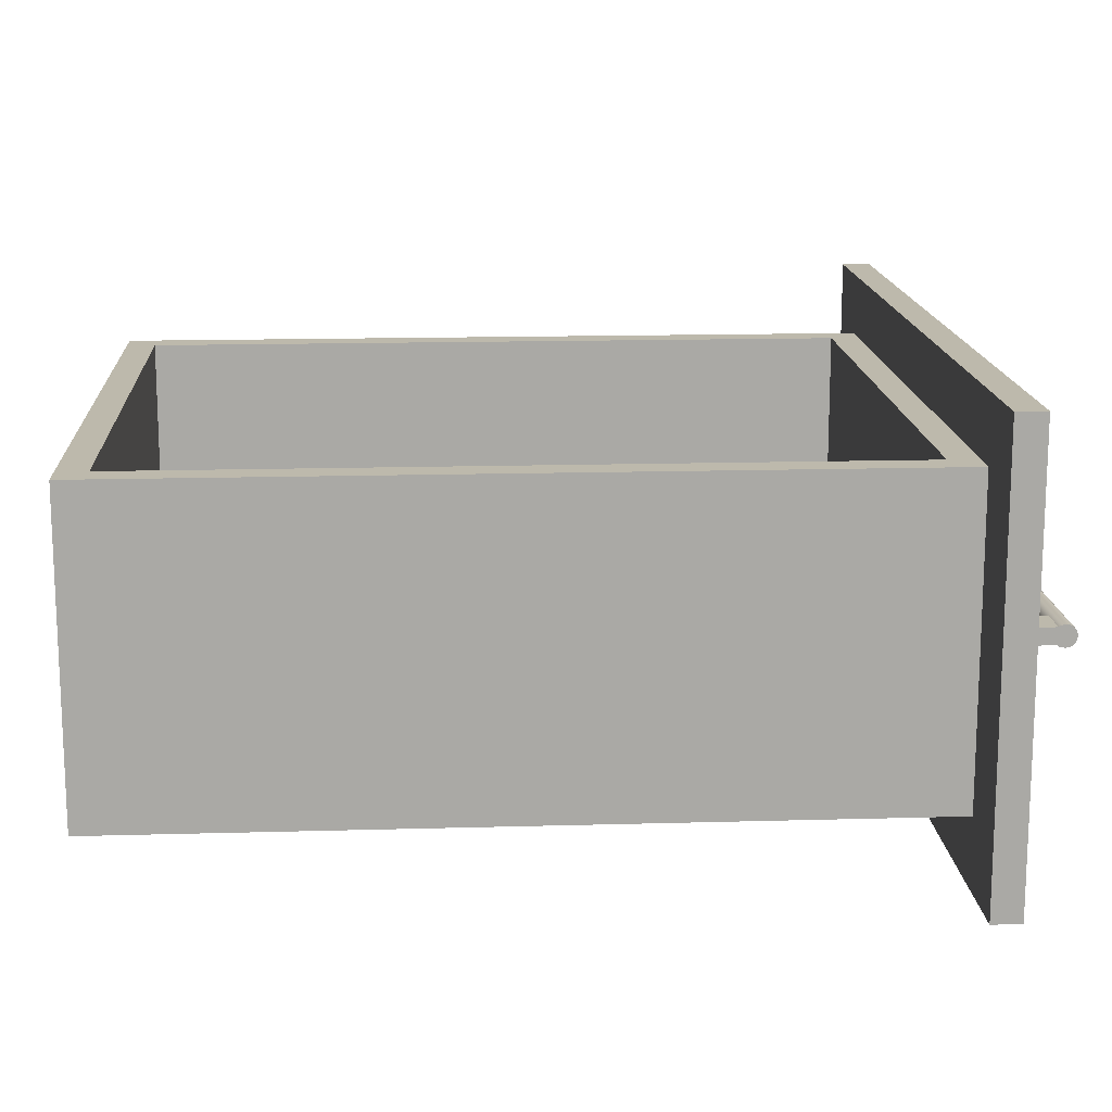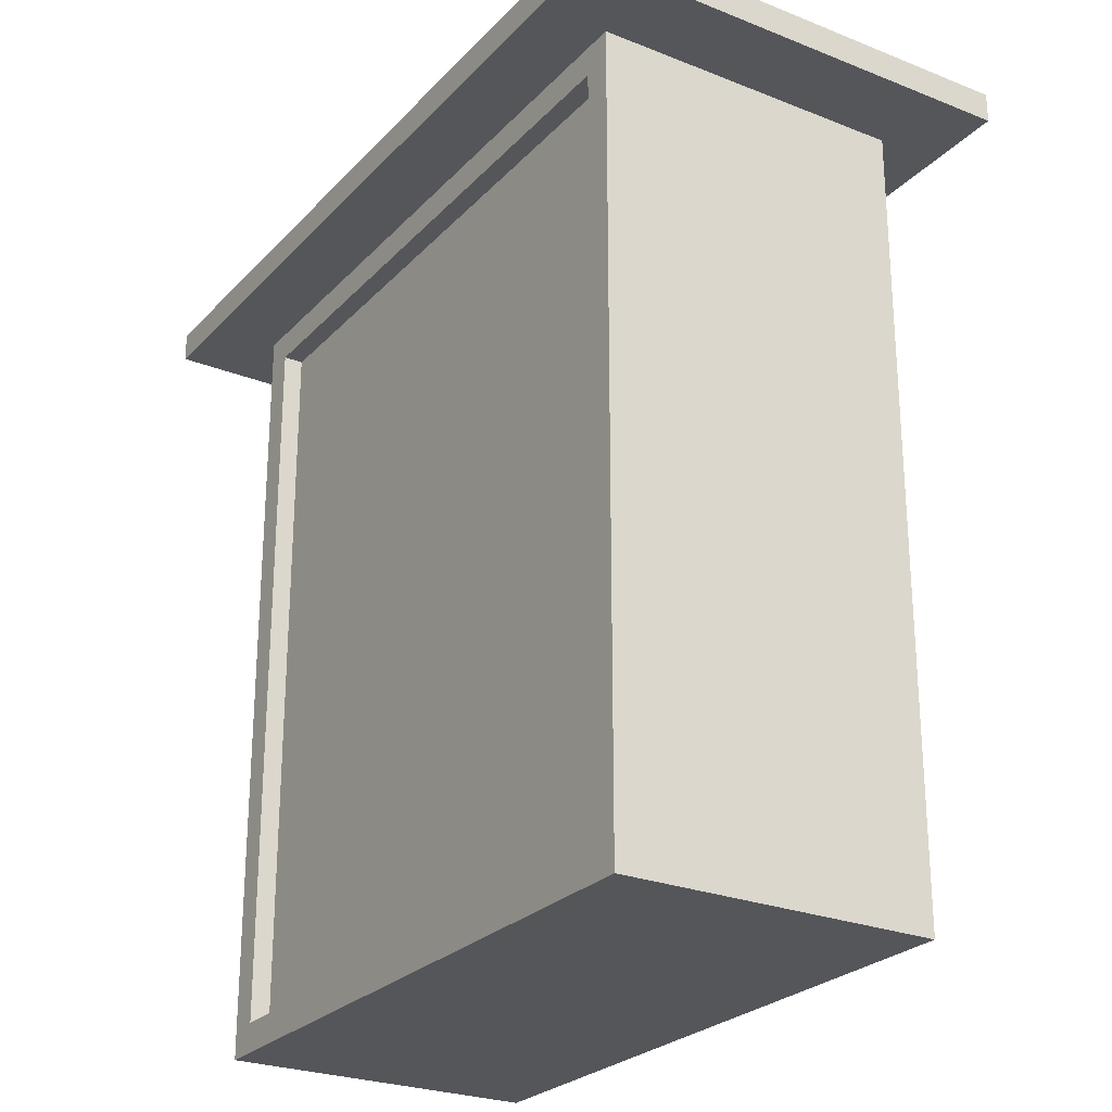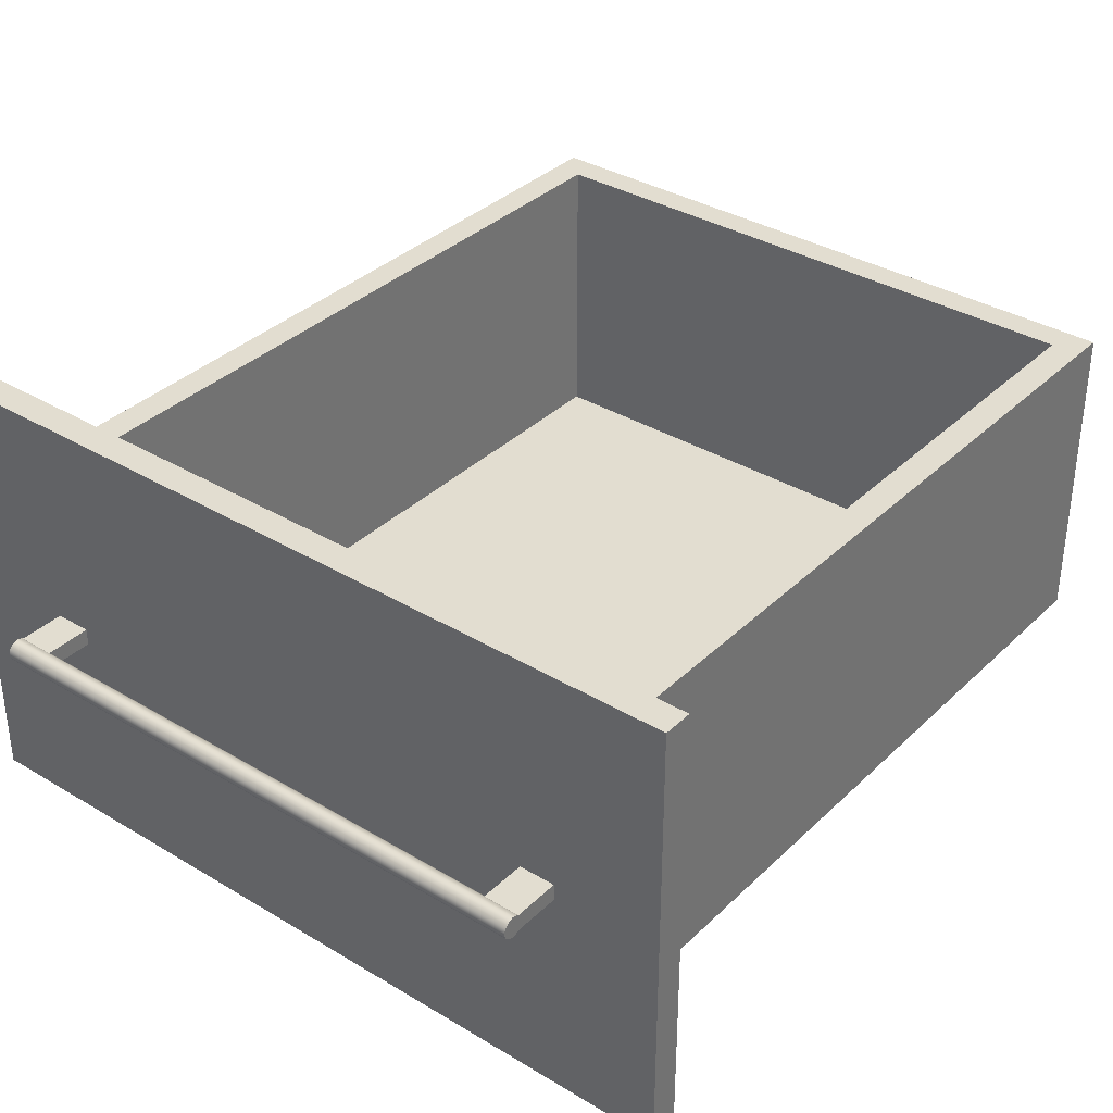
<metadata>
{"format":"obj","ext":"obj","renderer":"f3d","projection":"perspective","resolution":1024,"background":"white","views":[{"elev":15.0,"azim":-93.5,"up":"+Y"},{"elev":-25.7,"azim":57.6,"up":"+Z"},{"elev":35.2,"azim":38.6,"up":"+Y"}]}
</metadata>
<code>
v 0.3129 -0.488 0.4633
v 0.3129 -0.488 0.4633
v -0.3283 -0.488 0.4951
v -0.3283 -0.488 0.4951
v -0.3283 -0.488 0.4633
v -0.3283 -0.488 0.4633
v 0.3129 -0.488 0.4951
v 0.3129 -0.488 0.4951
v -0.3283 -0.1488 0.4633
v -0.3283 -0.1488 0.4633
v 0.3129 -0.1488 0.4951
v 0.3129 -0.1488 0.4951
v 0.3129 -0.1488 0.4633
v 0.3129 -0.1488 0.4633
v -0.3283 -0.1488 0.4951
v -0.3283 -0.1488 0.4951
v 0.3129 -0.488 0.4633
v 0.3129 -0.488 0.4633
v -0.3283 -0.488 0.4951
v -0.3283 -0.488 0.4951
v -0.3283 -0.488 0.4633
v -0.3283 -0.488 0.4633
v 0.3129 -0.488 0.4951
v 0.3129 -0.488 0.4951
v -0.3283 -0.1488 0.4633
v -0.3283 -0.1488 0.4633
v 0.3129 -0.1488 0.4951
v 0.3129 -0.1488 0.4951
v 0.3129 -0.1488 0.4633
v 0.3129 -0.1488 0.4633
v -0.3283 -0.1488 0.4951
v -0.3283 -0.1488 0.4951
v 0.4295 -0.07992 0.5269
v 0.4295 -0.07992 0.5269
v 0.4295 -0.07992 0.5269
v -0.4449 -0.07992 0.4951
v -0.4449 -0.07992 0.4951
v -0.4449 -0.07992 0.4951
v -0.4449 -0.07992 0.5269
v -0.4449 -0.07992 0.5269
v -0.4449 -0.07992 0.5269
v 0.4295 -0.07992 0.4951
v 0.4295 -0.07992 0.4951
v 0.4295 -0.07992 0.4951
v -0.4449 -0.5622 0.5269
v -0.4449 -0.5622 0.5269
v -0.4449 -0.5622 0.5269
v 0.4295 -0.5622 0.4951
v 0.4295 -0.5622 0.4951
v 0.4295 -0.5622 0.4951
v -0.4449 -0.5622 0.4951
v -0.4449 -0.5622 0.4951
v -0.4449 -0.5622 0.4951
v 0.4295 -0.5622 0.5269
v 0.4295 -0.5622 0.5269
v 0.4295 -0.5622 0.5269
v 0.4295 -0.07992 0.5269
v 0.4295 -0.07992 0.5269
v 0.4295 -0.07992 0.5269
v -0.4449 -0.07992 0.4951
v -0.4449 -0.07992 0.4951
v -0.4449 -0.07992 0.4951
v -0.4449 -0.07992 0.5269
v -0.4449 -0.07992 0.5269
v -0.4449 -0.07992 0.5269
v 0.4295 -0.07992 0.4951
v 0.4295 -0.07992 0.4951
v 0.4295 -0.07992 0.4951
v -0.4449 -0.5622 0.5269
v -0.4449 -0.5622 0.5269
v -0.4449 -0.5622 0.5269
v 0.4295 -0.5622 0.4951
v 0.4295 -0.5622 0.4951
v 0.4295 -0.5622 0.4951
v -0.4449 -0.5622 0.4951
v -0.4449 -0.5622 0.4951
v -0.4449 -0.5622 0.4951
v 0.4295 -0.5622 0.5269
v 0.4295 -0.5622 0.5269
v 0.4295 -0.5622 0.5269
v -0.3601 -0.1488 -0.3528
v -0.3601 -0.1488 -0.3528
v -0.3601 -0.1488 -0.3528
v -0.3601 -0.488 0.4951
v -0.3601 -0.488 0.4951
v -0.3601 -0.488 0.4951
v -0.3601 -0.1488 0.4951
v -0.3601 -0.1488 0.4951
v -0.3601 -0.1488 0.4951
v -0.3601 -0.488 -0.3528
v -0.3601 -0.488 -0.3528
v -0.3601 -0.488 -0.3528
v -0.3283 -0.1488 0.4951
v -0.3283 -0.1488 0.4951
v -0.3283 -0.1488 0.4951
v -0.3283 -0.488 -0.3528
v -0.3283 -0.488 -0.3528
v -0.3283 -0.488 -0.3528
v -0.3283 -0.488 0.4951
v -0.3283 -0.488 0.4951
v -0.3283 -0.488 0.4951
v -0.3283 -0.1488 -0.3528
v -0.3283 -0.1488 -0.3528
v -0.3283 -0.1488 -0.3528
v -0.3601 -0.1488 -0.3528
v -0.3601 -0.1488 -0.3528
v -0.3601 -0.1488 -0.3528
v -0.3601 -0.488 0.4951
v -0.3601 -0.488 0.4951
v -0.3601 -0.488 0.4951
v -0.3601 -0.1488 0.4951
v -0.3601 -0.1488 0.4951
v -0.3601 -0.1488 0.4951
v -0.3601 -0.488 -0.3528
v -0.3601 -0.488 -0.3528
v -0.3601 -0.488 -0.3528
v -0.3283 -0.1488 0.4951
v -0.3283 -0.1488 0.4951
v -0.3283 -0.1488 0.4951
v -0.3283 -0.488 -0.3528
v -0.3283 -0.488 -0.3528
v -0.3283 -0.488 -0.3528
v -0.3283 -0.488 0.4951
v -0.3283 -0.488 0.4951
v -0.3283 -0.488 0.4951
v -0.3283 -0.1488 -0.3528
v -0.3283 -0.1488 -0.3528
v -0.3283 -0.1488 -0.3528
v 0.3129 -0.1488 -0.3528
v 0.3129 -0.1488 -0.3528
v 0.3129 -0.1488 -0.3528
v 0.3129 -0.488 0.4951
v 0.3129 -0.488 0.4951
v 0.3129 -0.488 0.4951
v 0.3129 -0.1488 0.4951
v 0.3129 -0.1488 0.4951
v 0.3129 -0.1488 0.4951
v 0.3129 -0.488 -0.3528
v 0.3129 -0.488 -0.3528
v 0.3129 -0.488 -0.3528
v 0.3447 -0.1488 0.4951
v 0.3447 -0.1488 0.4951
v 0.3447 -0.1488 0.4951
v 0.3447 -0.488 -0.3528
v 0.3447 -0.488 -0.3528
v 0.3447 -0.488 -0.3528
v 0.3447 -0.488 0.4951
v 0.3447 -0.488 0.4951
v 0.3447 -0.488 0.4951
v 0.3447 -0.1488 -0.3528
v 0.3447 -0.1488 -0.3528
v 0.3447 -0.1488 -0.3528
v 0.3129 -0.1488 -0.3528
v 0.3129 -0.1488 -0.3528
v 0.3129 -0.1488 -0.3528
v 0.3129 -0.488 0.4951
v 0.3129 -0.488 0.4951
v 0.3129 -0.488 0.4951
v 0.3129 -0.1488 0.4951
v 0.3129 -0.1488 0.4951
v 0.3129 -0.1488 0.4951
v 0.3129 -0.488 -0.3528
v 0.3129 -0.488 -0.3528
v 0.3129 -0.488 -0.3528
v 0.3447 -0.1488 0.4951
v 0.3447 -0.1488 0.4951
v 0.3447 -0.1488 0.4951
v 0.3447 -0.488 -0.3528
v 0.3447 -0.488 -0.3528
v 0.3447 -0.488 -0.3528
v 0.3447 -0.488 0.4951
v 0.3447 -0.488 0.4951
v 0.3447 -0.488 0.4951
v 0.3447 -0.1488 -0.3528
v 0.3447 -0.1488 -0.3528
v 0.3447 -0.1488 -0.3528
v 0.3129 -0.1806 0.209
v 0.3129 -0.1806 0.209
v 0.3129 -0.2194 0.3362
v 0.3129 -0.2194 0.3362
v 0.3129 -0.1806 0.3362
v 0.3129 -0.1806 0.3362
v 0.3129 -0.2194 0.209
v 0.3129 -0.2194 0.209
v 0.3129 -0.488 -0.3528
v 0.3129 -0.488 -0.3528
v -0.3283 -0.488 -0.321
v -0.3283 -0.488 -0.321
v -0.3283 -0.488 -0.3528
v -0.3283 -0.488 -0.3528
v 0.3129 -0.488 -0.321
v 0.3129 -0.488 -0.321
v -0.3283 -0.1488 -0.3528
v -0.3283 -0.1488 -0.3528
v 0.3129 -0.1488 -0.321
v 0.3129 -0.1488 -0.321
v 0.3129 -0.1488 -0.3528
v 0.3129 -0.1488 -0.3528
v -0.3283 -0.1488 -0.321
v -0.3283 -0.1488 -0.321
v 0.3129 -0.488 -0.3528
v 0.3129 -0.488 -0.3528
v -0.3283 -0.488 -0.321
v -0.3283 -0.488 -0.321
v -0.3283 -0.488 -0.3528
v -0.3283 -0.488 -0.3528
v 0.3129 -0.488 -0.321
v 0.3129 -0.488 -0.321
v -0.3283 -0.1488 -0.3528
v -0.3283 -0.1488 -0.3528
v 0.3129 -0.1488 -0.321
v 0.3129 -0.1488 -0.321
v 0.3129 -0.1488 -0.3528
v 0.3129 -0.1488 -0.3528
v -0.3283 -0.1488 -0.321
v -0.3283 -0.1488 -0.321
v 0.3129 -0.4588 0.4633
v -0.3283 -0.4588 -0.321
v -0.3283 -0.4588 0.4633
v 0.3129 -0.4588 -0.321
v 0.3129 -0.4588 0.4633
v -0.3283 -0.4588 -0.321
v -0.3283 -0.4588 0.4633
v 0.3129 -0.4588 -0.321
v 0.3129 -0.4668 -0.321
v -0.3283 -0.4668 0.4633
v -0.3283 -0.4668 -0.321
v 0.3129 -0.4668 0.4633
v 0.3129 -0.4668 -0.321
v -0.3283 -0.4668 0.4633
v -0.3283 -0.4668 -0.321
v 0.3129 -0.4668 0.4633
v -0.3283 -0.3121 0.5766
v -0.3283 -0.3121 0.5766
v -0.2896 -0.3121 0.5269
v -0.2896 -0.3121 0.5269
v -0.2896 -0.3121 0.5269
v -0.3283 -0.3121 0.5269
v -0.3283 -0.3121 0.5269
v -0.3283 -0.3121 0.5269
v -0.2896 -0.3121 0.5766
v -0.2896 -0.3121 0.5766
v -0.3283 -0.33 0.5269
v -0.3283 -0.33 0.5269
v -0.3283 -0.33 0.5269
v -0.3283 -0.3151 0.5736
v -0.2896 -0.3151 0.5736
v -0.2896 -0.33 0.5269
v -0.2896 -0.33 0.5269
v -0.2896 -0.33 0.5269
v -0.3283 -0.327 0.5736
v -0.3283 -0.321 0.572
v -0.2896 -0.321 0.572
v -0.2896 -0.327 0.5736
v -0.2896 -0.33 0.5766
v -0.2896 -0.33 0.5766
v -0.3283 -0.33 0.5766
v -0.3283 -0.33 0.5766
v -0.3283 -0.3121 0.5766
v -0.3283 -0.3121 0.5766
v -0.2896 -0.3121 0.5269
v -0.2896 -0.3121 0.5269
v -0.2896 -0.3121 0.5269
v -0.3283 -0.3121 0.5269
v -0.3283 -0.3121 0.5269
v -0.3283 -0.3121 0.5269
v -0.2896 -0.3121 0.5766
v -0.2896 -0.3121 0.5766
v -0.3283 -0.33 0.5269
v -0.3283 -0.33 0.5269
v -0.3283 -0.33 0.5269
v -0.3283 -0.3151 0.5736
v -0.2896 -0.3151 0.5736
v -0.2896 -0.33 0.5269
v -0.2896 -0.33 0.5269
v -0.2896 -0.33 0.5269
v -0.3283 -0.327 0.5736
v -0.3283 -0.321 0.572
v -0.2896 -0.321 0.572
v -0.2896 -0.327 0.5736
v -0.2896 -0.33 0.5766
v -0.2896 -0.33 0.5766
v -0.3283 -0.33 0.5766
v -0.3283 -0.33 0.5766
v 0.3129 -0.3314 0.5779
v 0.3129 -0.3314 0.5899
v 0.3129 -0.333 0.5839
v 0.3129 -0.327 0.5736
v -0.3283 -0.333 0.5839
v -0.3283 -0.3314 0.5779
v -0.3283 -0.327 0.5736
v 0.3129 -0.327 0.5942
v -0.3283 -0.3314 0.5899
v 0.3129 -0.321 0.572
v -0.3283 -0.327 0.5942
v -0.3283 -0.321 0.572
v 0.3129 -0.321 0.5958
v -0.3283 -0.321 0.5958
v 0.3129 -0.3151 0.5736
v -0.3283 -0.3151 0.5736
v 0.3129 -0.3151 0.5942
v -0.3283 -0.3151 0.5942
v 0.3129 -0.3107 0.5779
v -0.3283 -0.3107 0.5779
v 0.3129 -0.3107 0.5899
v -0.3283 -0.3091 0.5839
v 0.3129 -0.3091 0.5839
v -0.3283 -0.3107 0.5899
v 0.3129 -0.3314 0.5779
v 0.3129 -0.3314 0.5779
v 0.3129 -0.3314 0.5899
v 0.3129 -0.3314 0.5899
v 0.3129 -0.333 0.5839
v 0.3129 -0.333 0.5839
v 0.3129 -0.327 0.5736
v 0.3129 -0.327 0.5736
v -0.3283 -0.333 0.5839
v -0.3283 -0.333 0.5839
v -0.3283 -0.3314 0.5779
v -0.3283 -0.3314 0.5779
v -0.3283 -0.327 0.5736
v -0.3283 -0.327 0.5736
v 0.3129 -0.327 0.5942
v 0.3129 -0.327 0.5942
v -0.3283 -0.3314 0.5899
v -0.3283 -0.3314 0.5899
v 0.3129 -0.321 0.572
v 0.3129 -0.321 0.572
v -0.3283 -0.327 0.5942
v -0.3283 -0.327 0.5942
v -0.3283 -0.321 0.572
v -0.3283 -0.321 0.572
v 0.3129 -0.321 0.5958
v 0.3129 -0.321 0.5958
v -0.3283 -0.321 0.5958
v -0.3283 -0.321 0.5958
v 0.3129 -0.3151 0.5736
v 0.3129 -0.3151 0.5736
v -0.3283 -0.3151 0.5736
v -0.3283 -0.3151 0.5736
v 0.3129 -0.3151 0.5942
v 0.3129 -0.3151 0.5942
v -0.3283 -0.3151 0.5942
v -0.3283 -0.3151 0.5942
v 0.3129 -0.3107 0.5779
v 0.3129 -0.3107 0.5779
v -0.3283 -0.3107 0.5779
v -0.3283 -0.3107 0.5779
v 0.3129 -0.3107 0.5899
v 0.3129 -0.3107 0.5899
v -0.3283 -0.3091 0.5839
v -0.3283 -0.3091 0.5839
v 0.3129 -0.3091 0.5839
v 0.3129 -0.3091 0.5839
v -0.3283 -0.3107 0.5899
v -0.3283 -0.3107 0.5899
v 0.3129 -0.3314 0.5779
v 0.3129 -0.3314 0.5899
v 0.3129 -0.333 0.5839
v 0.3129 -0.327 0.5736
v -0.3283 -0.333 0.5839
v -0.3283 -0.3314 0.5779
v -0.3283 -0.327 0.5736
v 0.3129 -0.327 0.5942
v -0.3283 -0.3314 0.5899
v 0.3129 -0.321 0.572
v -0.3283 -0.327 0.5942
v -0.3283 -0.321 0.572
v 0.3129 -0.321 0.5958
v -0.3283 -0.321 0.5958
v 0.3129 -0.3151 0.5736
v -0.3283 -0.3151 0.5736
v 0.3129 -0.3151 0.5942
v -0.3283 -0.3151 0.5942
v 0.3129 -0.3107 0.5779
v -0.3283 -0.3107 0.5779
v 0.3129 -0.3107 0.5899
v -0.3283 -0.3091 0.5839
v 0.3129 -0.3091 0.5839
v -0.3283 -0.3107 0.5899
v 0.3129 -0.33 0.5269
v 0.3129 -0.33 0.5269
v 0.3129 -0.33 0.5269
v 0.3129 -0.327 0.5736
v 0.3129 -0.33 0.5766
v 0.3129 -0.33 0.5766
v 0.3129 -0.3121 0.5269
v 0.3129 -0.3121 0.5269
v 0.3129 -0.3121 0.5269
v 0.2742 -0.33 0.5269
v 0.2742 -0.33 0.5269
v 0.2742 -0.33 0.5269
v 0.3129 -0.321 0.572
v 0.2742 -0.33 0.5766
v 0.2742 -0.33 0.5766
v 0.2742 -0.3121 0.5269
v 0.2742 -0.3121 0.5269
v 0.2742 -0.3121 0.5269
v 0.3129 -0.3151 0.5736
v 0.2742 -0.327 0.5736
v 0.2742 -0.3121 0.5766
v 0.2742 -0.3121 0.5766
v 0.3129 -0.3121 0.5766
v 0.3129 -0.3121 0.5766
v 0.2742 -0.321 0.572
v 0.2742 -0.3151 0.5736
v 0.3129 -0.33 0.5269
v 0.3129 -0.33 0.5269
v 0.3129 -0.33 0.5269
v 0.3129 -0.327 0.5736
v 0.3129 -0.33 0.5766
v 0.3129 -0.33 0.5766
v 0.3129 -0.3121 0.5269
v 0.3129 -0.3121 0.5269
v 0.3129 -0.3121 0.5269
v 0.2742 -0.33 0.5269
v 0.2742 -0.33 0.5269
v 0.2742 -0.33 0.5269
v 0.3129 -0.321 0.572
v 0.2742 -0.33 0.5766
v 0.2742 -0.33 0.5766
v 0.2742 -0.3121 0.5269
v 0.2742 -0.3121 0.5269
v 0.2742 -0.3121 0.5269
v 0.3129 -0.3151 0.5736
v 0.2742 -0.327 0.5736
v 0.2742 -0.3121 0.5766
v 0.2742 -0.3121 0.5766
v 0.3129 -0.3121 0.5766
v 0.3129 -0.3121 0.5766
v 0.2742 -0.321 0.572
v 0.2742 -0.3151 0.5736
f 6 4 2
f 8 2 4
f 5 1 10
f 7 3 12
f 14 10 1
f 16 12 3
f 13 11 9
f 15 9 11
f 17 19 21
f 19 17 23
f 25 18 22
f 27 20 24
f 18 25 29
f 20 27 31
f 26 28 30
f 28 26 32
f 40 36 33
f 42 33 36
f 41 46 38
f 39 35 45
f 43 48 34
f 44 37 50
f 51 38 46
f 56 45 35
f 54 34 48
f 53 50 37
f 52 47 49
f 55 49 47
f 57 60 64
f 60 57 66
f 62 70 65
f 69 59 63
f 58 72 67
f 73 61 68
f 70 62 75
f 59 69 78
f 72 58 79
f 61 73 76
f 74 71 77
f 71 74 80
f 88 84 81
f 90 81 84
f 89 94 86
f 87 83 93
f 91 96 82
f 92 85 98
f 99 86 94
f 104 93 83
f 102 82 96
f 101 98 85
f 100 95 97
f 103 97 95
f 105 108 111
f 108 105 114
f 109 119 112
f 118 106 113
f 107 120 116
f 121 110 115
f 119 109 124
f 106 118 126
f 120 107 127
f 110 121 123
f 122 117 125
f 117 122 128
f 136 132 129
f 138 129 132
f 137 142 134
f 135 131 141
f 139 144 130
f 140 133 146
f 147 134 142
f 152 141 131
f 150 130 144
f 149 146 133
f 148 143 145
f 151 145 143
f 153 156 159
f 156 153 162
f 157 167 160
f 166 154 161
f 155 168 164
f 169 158 163
f 167 157 172
f 154 166 174
f 168 155 175
f 158 169 171
f 170 165 173
f 165 170 176
f 177 179 181
f 179 177 183
f 182 180 178
f 184 178 180
f 190 188 186
f 192 186 188
f 189 185 194
f 191 187 196
f 198 194 185
f 200 196 187
f 197 195 193
f 199 193 195
f 201 203 205
f 203 201 207
f 209 202 206
f 211 204 208
f 202 209 213
f 204 211 215
f 210 212 214
f 212 210 216
f 219 218 217
f 220 217 218
f 221 222 223
f 222 221 224
f 227 226 225
f 228 225 226
f 229 230 231
f 230 229 232
f 240 237 233
f 241 233 237
f 239 244 235
f 234 246 238
f 242 236 247
f 250 235 244
f 238 251 243
f 246 252 238
f 247 236 253
f 236 248 254
f 249 245 255
f 257 243 251
f 252 251 238
f 253 236 254
f 256 254 248
f 258 255 245
f 259 263 264
f 263 259 267
f 261 269 265
f 266 272 260
f 273 262 268
f 269 261 274
f 270 277 266
f 266 278 272
f 279 262 273
f 280 276 262
f 282 271 275
f 277 270 283
f 266 277 278
f 280 262 279
f 276 280 281
f 271 282 284
f 286 289 287
f 287 290 285
f 285 291 288
f 289 286 293
f 290 287 289
f 291 285 290
f 291 294 288
f 295 286 292
f 286 295 293
f 294 291 296
f 292 298 295
f 296 299 294
f 298 292 297
f 299 296 300
f 297 302 298
f 300 303 299
f 302 297 301
f 303 300 304
f 305 302 301
f 306 303 304
f 302 305 308
f 303 306 307
f 307 308 305
f 308 307 306
f 314 311 309
f 315 309 311
f 313 317 312
f 310 319 313
f 316 321 310
f 323 315 311
f 326 312 317
f 317 313 319
f 319 310 321
f 316 327 321
f 328 315 323
f 324 312 330
f 326 330 312
f 318 320 325
f 322 329 320
f 332 321 327
f 334 328 323
f 330 335 324
f 329 325 320
f 331 329 322
f 327 337 332
f 338 328 334
f 333 324 335
f 336 329 331
f 339 332 337
f 341 338 334
f 335 343 333
f 340 336 331
f 337 346 339
f 345 338 341
f 342 333 343
f 344 336 340
f 348 339 346
f 349 345 341
f 342 343 350
f 347 344 340
f 348 346 352
f 353 345 349
f 355 350 343
f 356 344 347
f 354 352 346
f 351 356 347
f 350 355 354
f 352 354 355
f 357 358 359
f 358 357 360
f 358 360 364
f 364 360 366
f 365 362 361
f 362 367 363
f 364 366 369
f 362 365 367
f 363 367 368
f 369 366 371
f 368 367 370
f 369 371 373
f 368 370 372
f 373 371 375
f 372 370 374
f 373 375 377
f 372 374 376
f 377 375 379
f 376 374 380
f 376 380 378
f 386 384 383
f 388 383 384
f 382 390 385
f 381 387 391
f 393 388 384
f 394 385 390
f 398 391 387
f 399 388 393
f 395 392 400
f 397 400 392
f 396 389 401
f 403 388 399
f 405 400 397
f 404 401 389
f 402 406 397
f 406 405 397
f 407 410 411
f 410 407 415
f 412 416 409
f 417 414 408
f 410 415 419
f 416 412 421
f 414 417 423
f 419 415 425
f 426 418 420
f 418 426 424
f 428 413 422
f 425 415 429
f 424 426 431
f 413 428 430
f 424 432 427
f 424 431 432

</code>
